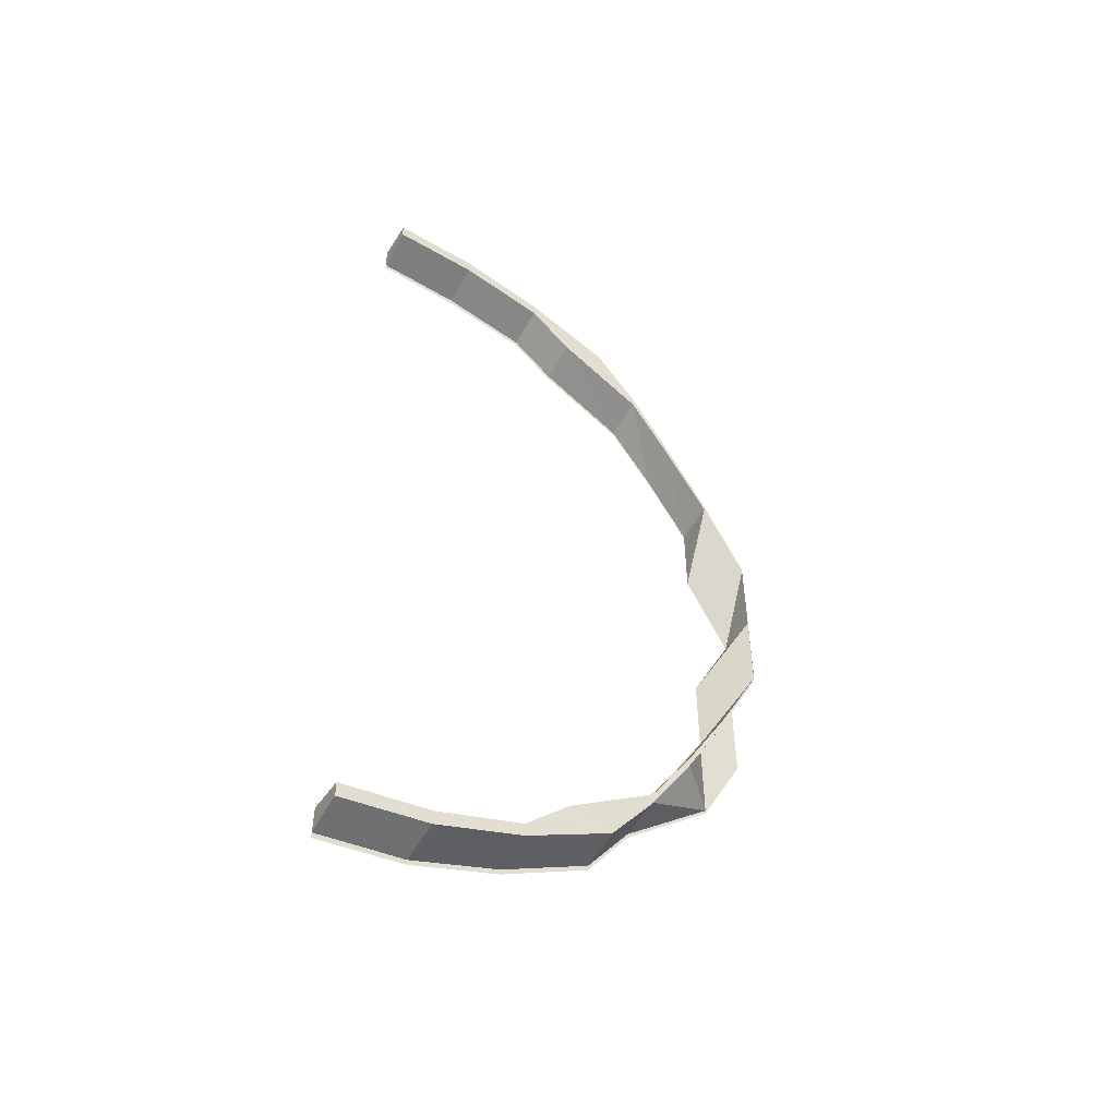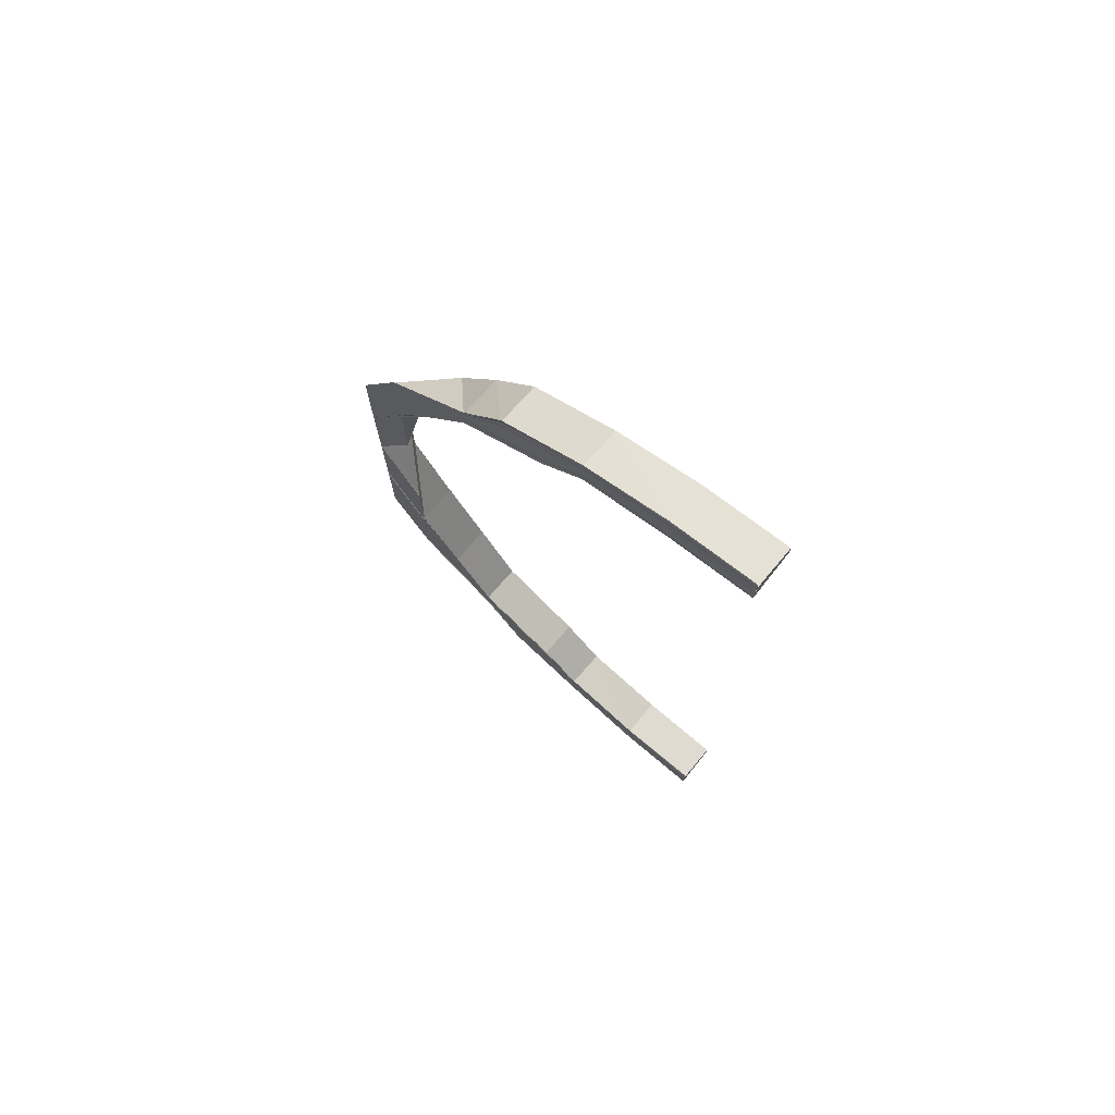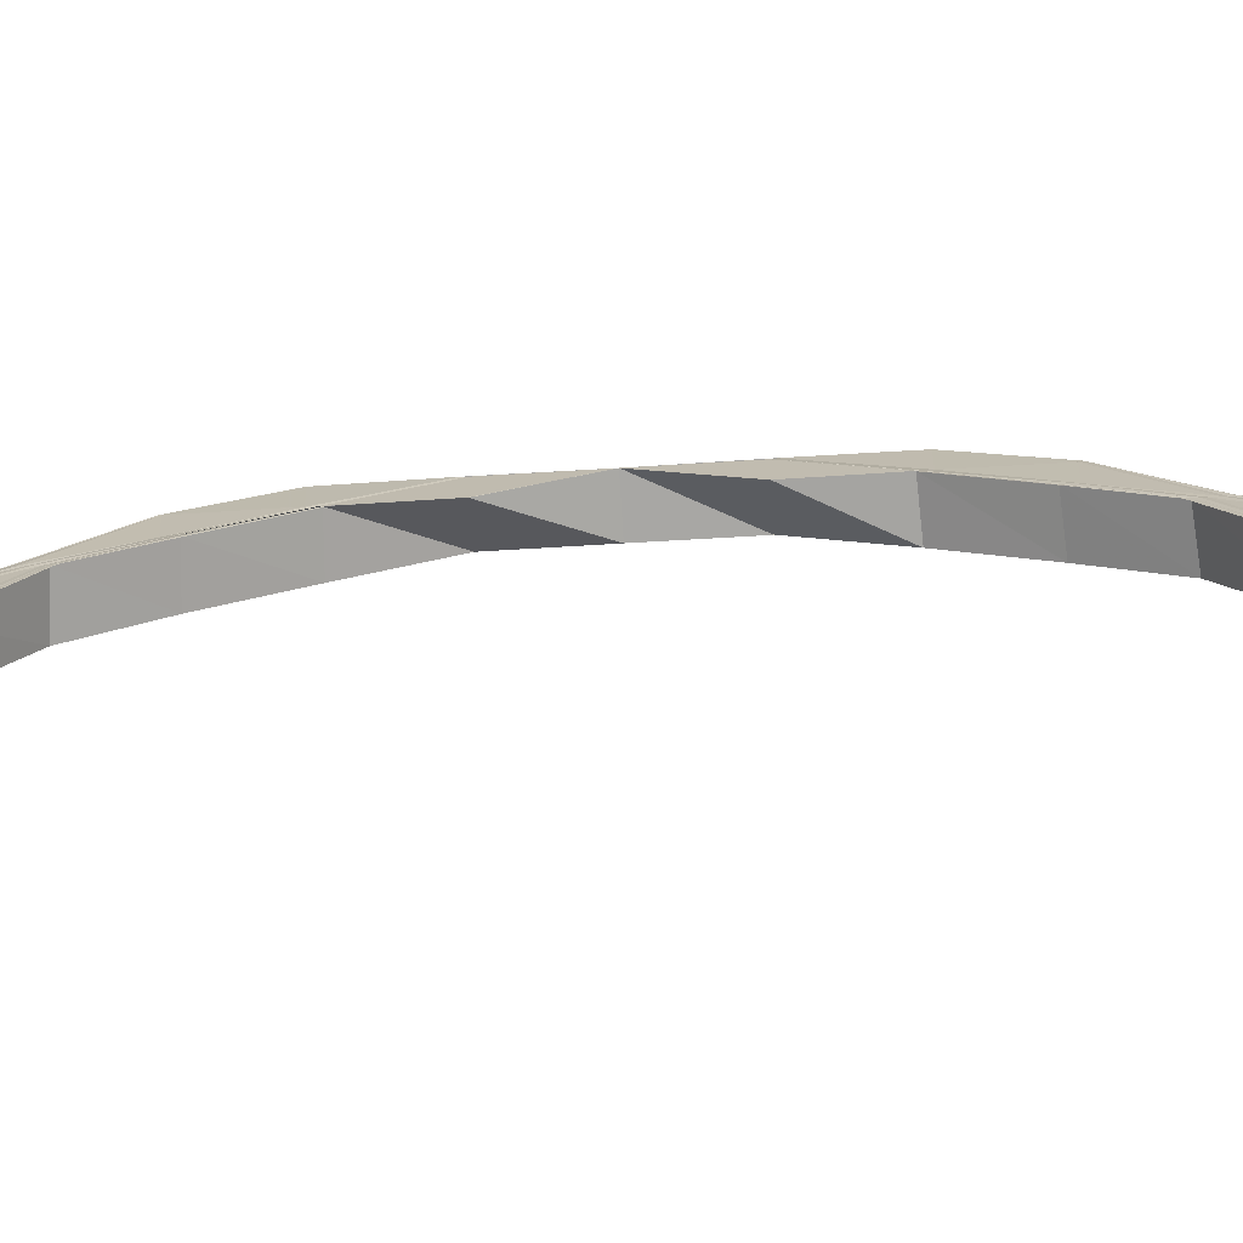
<metadata>
{"format":"obj","ext":"obj","renderer":"f3d","projection":"perspective","resolution":1024,"background":"white","views":[{"elev":-49.7,"azim":60.4,"up":"+Z"},{"elev":73.8,"azim":-50.9,"up":"+Z"},{"elev":-73.0,"azim":-86.5,"up":"+Y"}]}
</metadata>
<code>
o 16031
v 2226 1863 8.045
v 2226 1863 8.043
v 2226 1863 8.044
v 2226 1863 8.042
v 2226 1863 8.044
v 2226 1863 8.041
v 2226 1863 8.043
v 2226 1863 8.043
v 2226 1863 8.042
v 2226 1863 8.042
v 2226 1863 8.04
v 2226 1863 8.04
v 2226 1863 8.038
v 2226 1863 8.037
v 2226 1863 8.04
v 2226 1863 8.041
v 2226 1863 8.035
v 2226 1863 8.04
v 2226 1863 8.034
v 2226 1863 8.042
v 2226 1863 8.043
v 2226 1863 8.025
v 2226 1863 8.035
v 2226 1863 8.012
v 2226 1863 8.026
v 2226 1863 7.997
v 2226 1863 8.013
v 2226 1863 8.044
v 2226 1863 8.042
v 2226 1863 8.045
v 2226 1863 8.043
v 2226 1863 8.045
v 2226 1863 8.041
v 2226 1863 8.043
v 2226 1863 8.04
v 2226 1863 8.041
v 2226 1863 8.036
v 2226 1863 8.035
v 2226 1863 8.037
v 2226 1863 8.043
v 2226 1863 8.042
v 2226 1863 8.041
v 2226 1863 8.043
v 2226 1863 8.034
v 2226 1863 8.035
v 2226 1863 8.027
v 2226 1863 8.026
v 2226 1863 8.027
v 2226 1863 8.037
v 2226 1863 8.036
v 2226 1863 8.035
v 2226 1863 8.037
v 2226 1863 8.025
v 2226 1863 8.026
v 2226 1863 8.014
v 2226 1863 8.013
v 2226 1863 8.014
v 2226 1863 8.027
v 2226 1863 8.027
v 2226 1863 8.026
v 2226 1863 8.027
v 2226 1863 8.012
v 2226 1863 8.013
v 2226 1863 7.998
v 2226 1863 7.997
v 2226 1863 7.998
v 2226 1863 8.014
v 2226 1863 8.014
v 2226 1863 8.013
v 2226 1863 8.014
v 2226 1863 7.997
v 2226 1863 7.997
v 2226 1863 7.98
v 2226 1863 7.98
v 2226 1863 7.98
v 2226 1863 7.998
v 2226 1863 7.998
v 2226 1863 7.997
v 2226 1863 7.998
v 2226 1863 7.979
v 2226 1863 7.98
v 2226 1863 7.997
v 2226 1863 7.96
v 2226 1863 7.96
v 2226 1863 7.96
v 2226 1863 7.98
v 2226 1863 7.98
v 2226 1863 7.98
v 2226 1863 7.96
v 2226 1863 7.978
v 2226 1863 7.96
v 2226 1863 7.96
v 2226 1863 7.979
v 2226 1863 7.996
v 2226 1863 7.959
v 2226 1863 7.978
v 2226 1863 7.959
v 2226 1863 7.997
v 2226 1863 8.012
v 2226 1863 7.995
v 2226 1863 7.978
v 2226 1863 7.977
v 2226 1863 7.959
v 2226 1863 7.94
v 2226 1863 7.94
v 2226 1863 7.96
v 2226 1863 7.94
v 2226 1863 7.994
v 2226 1863 7.993
v 2226 1863 7.993
v 2226 1863 7.977
v 2226 1863 7.977
v 2226 1863 7.993
v 2226 1863 7.921
v 2226 1863 7.921
v 2226 1863 7.903
v 2226 1863 7.903
v 2226 1863 7.921
v 2226 1863 7.886
v 2226 1863 7.886
v 2226 1863 7.872
v 2226 1863 7.871
v 2226 1863 7.86
v 2226 1863 7.858
v 2226 1863 7.851
v 2226 1863 7.849
v 2226 1863 7.845
v 2226 1863 7.844
v 2226 1863 7.843
v 2226 1863 7.842
v 2226 1863 7.845
v 2226 1863 7.846
v 2226 1863 7.846
v 2226 1863 7.845
v 2226 1863 7.844
v 2226 1863 7.846
v 2226 1863 7.845
v 2226 1863 7.844
v 2226 1863 7.851
v 2226 1863 7.852
v 2226 1863 7.852
v 2226 1863 7.846
v 2226 1863 7.846
v 2226 1863 7.852
v 2226 1863 7.851
v 2226 1863 7.849
v 2226 1863 7.86
v 2226 1863 7.86
v 2226 1863 7.861
v 2226 1863 7.852
v 2226 1863 7.852
v 2226 1863 7.86
v 2226 1863 7.86
v 2226 1863 7.858
v 2226 1863 7.872
v 2226 1863 7.872
v 2226 1863 7.873
v 2226 1863 7.861
v 2226 1863 7.86
v 2226 1863 7.872
v 2226 1863 7.872
v 2226 1863 7.871
v 2226 1863 7.886
v 2226 1863 7.887
v 2226 1863 7.887
v 2226 1863 7.873
v 2226 1863 7.872
v 2226 1863 7.887
v 2226 1863 7.886
v 2226 1863 7.886
v 2226 1863 7.903
v 2226 1863 7.903
v 2226 1863 7.904
v 2226 1863 7.887
v 2226 1863 7.903
v 2226 1863 7.903
v 2226 1863 7.887
v 2226 1863 7.903
v 2226 1863 7.902
v 2226 1863 7.921
v 2226 1863 7.921
v 2226 1863 7.903
v 2226 1863 7.886
v 2226 1863 7.92
v 2226 1863 7.94
v 2226 1863 7.94
v 2226 1863 7.94
v 2226 1863 7.921
v 2226 1863 7.92
v 2226 1863 7.94
v 2226 1863 7.92
v 2226 1863 7.901
v 2226 1863 7.884
v 2226 1863 7.901
v 2226 1863 7.901
v 2226 1863 7.92
v 2226 1863 7.885
v 2226 1863 7.884
v 2226 1863 7.901
v 2226 1863 7.901
v 2226 1863 7.92
v 2226 1863 7.9
v 2226 1863 7.901
v 2226 1863 7.871
v 2226 1863 7.901
v 2226 1863 7.92
v 2226 1863 7.92
v 2226 1863 7.92
v 2226 1863 7.869
v 2226 1863 7.858
v 2226 1863 7.884
v 2226 1863 7.868
v 2226 1863 7.883
v 2226 1863 7.857
v 2226 1863 7.849
v 2226 1863 7.901
v 2226 1863 7.921
v 2226 1863 7.856
v 2226 1863 7.868
v 2226 1863 7.902
v 2226 1863 7.921
v 2226 1863 7.921
v 2226 1863 7.94
v 2226 1863 7.884
v 2226 1863 7.901
v 2226 1863 7.9
v 2226 1863 7.9
v 2226 1863 7.882
v 2226 1863 7.882
v 2226 1863 7.9
v 2226 1863 7.883
v 2226 1863 7.867
v 2226 1863 7.882
v 2226 1863 7.9
v 2226 1863 7.882
v 2226 1863 7.9
v 2226 1863 7.882
v 2226 1863 7.9
v 2226 1863 7.867
v 2226 1863 7.882
v 2226 1863 7.866
v 2226 1863 7.882
v 2226 1863 7.882
v 2226 1863 7.854
v 2226 1863 7.868
v 2226 1863 7.867
v 2226 1863 7.867
v 2226 1863 7.866
v 2226 1863 7.853
v 2226 1863 7.854
v 2226 1863 7.867
v 2226 1863 7.845
v 2226 1863 7.856
v 2226 1863 7.854
v 2226 1863 7.854
v 2226 1863 7.853
v 2226 1863 7.844
v 2226 1863 7.844
v 2226 1863 7.854
v 2226 1863 7.839
v 2226 1863 7.846
v 2226 1863 7.845
v 2226 1863 7.844
v 2226 1863 7.844
v 2226 1863 7.838
v 2226 1863 7.838
v 2226 1863 7.844
v 2226 1863 7.837
v 2226 1863 7.84
v 2226 1863 7.839
v 2226 1863 7.838
v 2226 1863 7.838
v 2226 1863 7.836
v 2226 1863 7.836
v 2226 1863 7.838
v 2226 1863 7.837
v 2226 1863 7.838
v 2226 1863 7.842
v 2226 1863 7.84
v 2226 1863 7.838
v 2226 1863 7.848
v 2226 1863 7.84
v 2226 1863 7.839
v 2226 1863 7.846
v 2226 1863 7.845
v 2226 1863 7.856
v 2226 1863 7.854
v 2226 1863 7.868
v 2226 1863 7.867
v 2226 1863 7.857
v 2226 1863 7.869
v 2226 1863 7.885
v 2226 1863 7.903
v 2226 1863 7.886
v 2226 1863 7.871
v 2226 1863 7.886
v 2226 1863 7.903
v 2226 1863 7.872
v 2226 1863 7.887
v 2226 1863 7.886
v 2226 1863 7.858
v 2226 1863 7.86
v 2226 1863 7.887
v 2226 1863 7.904
v 2226 1863 7.849
v 2226 1863 7.851
v 2226 1863 7.903
v 2226 1863 7.904
v 2226 1863 7.903
v 2226 1863 7.852
v 2226 1863 7.851
v 2226 1863 7.852
v 2226 1863 7.861
v 2226 1863 7.86
v 2226 1863 7.861
v 2226 1863 7.86
v 2226 1863 7.846
v 2226 1863 7.845
v 2226 1863 7.846
v 2226 1863 7.852
v 2226 1863 7.852
v 2226 1863 7.852
v 2226 1863 7.851
v 2226 1863 7.844
v 2226 1863 7.845
v 2226 1863 7.842
v 2226 1863 7.843
v 2226 1863 7.844
v 2226 1863 7.843
v 2226 1863 7.845
v 2226 1863 7.846
v 2226 1863 7.846
v 2226 1863 7.846
v 2226 1863 7.845
v 2226 1863 7.842
v 2226 1863 7.84
v 2226 1863 7.838
v 2226 1863 7.84
v 2226 1863 7.842
v 2226 1863 7.846
v 2226 1863 7.844
v 2226 1863 7.837
v 2226 1863 7.839
v 2226 1863 7.836
v 2226 1863 7.836
v 2226 1863 7.838
v 2226 1863 7.838
v 2226 1863 7.839
v 2226 1863 7.838
v 2226 1863 7.84
v 2226 1863 7.845
v 2226 1863 7.84
v 2226 1863 7.838
v 2226 1863 7.839
v 2226 1863 7.838
v 2226 1863 7.844
v 2226 1863 7.844
v 2226 1863 7.845
v 2226 1863 7.844
v 2226 1863 7.846
v 2226 1863 7.854
v 2226 1863 7.848
v 2226 1863 7.856
v 2226 1863 7.867
v 2226 1863 7.883
v 2226 1863 7.844
v 2226 1863 7.845
v 2226 1863 7.854
v 2226 1863 7.854
v 2226 1863 7.844
v 2226 1863 7.853
v 2226 1863 7.853
v 2226 1863 7.866
v 2226 1863 7.854
v 2226 1863 7.854
v 2226 1863 7.853
v 2226 1863 7.867
v 2226 1863 7.867
v 2226 1863 7.866
v 2226 1863 8.038
v 2226 1863 8.038
v 2226 1863 8.034
v 2226 1863 8.037
v 2226 1863 8.037
v 2226 1863 8.033
v 2226 1863 8.025
v 2226 1863 8.031
v 2226 1863 8.035
v 2226 1863 8.037
v 2226 1863 8.038
v 2226 1863 8.03
v 2226 1863 8.031
v 2226 1863 8.021
v 2226 1863 8.022
v 2226 1863 8.022
v 2226 1863 8.009
v 2226 1863 8.01
v 2226 1863 7.994
v 2226 1863 7.995
v 2226 1863 7.977
v 2226 1863 7.978
v 2226 1863 8.01
v 2226 1863 7.995
v 2226 1863 7.978
v 2226 1863 7.959
v 2226 1863 7.959
v 2226 1863 7.977
v 2226 1863 7.994
v 2226 1863 7.96
v 2226 1863 8.009
v 2226 1863 7.978
v 2226 1863 7.96
v 2226 1863 7.977
v 2226 1863 7.977
v 2226 1863 7.977
v 2226 1863 7.993
v 2226 1863 7.993
v 2226 1863 7.993
v 2226 1863 7.994
v 2226 1863 7.979
v 2226 1863 7.996
v 2226 1863 7.98
v 2226 1863 7.98
v 2226 1863 7.998
v 2226 1863 7.98
v 2226 1863 7.998
v 2226 1863 7.998
v 2226 1863 7.997
v 2226 1863 7.98
v 2226 1863 7.979
v 2226 1863 7.96
v 2226 1863 8.012
v 2226 1863 8.011
v 2226 1863 8.021
v 2226 1863 8.03
v 2226 1863 7.993
v 2226 1863 7.994
v 2226 1863 8.023
v 2226 1863 8.035
v 2226 1863 8.037
v 2226 1863 8.02
v 2226 1863 8.021
v 2226 1863 8.029
v 2226 1863 8.03
v 2226 1863 8.02
v 2226 1863 8.029
v 2226 1863 8.029
v 2226 1863 8.034
v 2226 1863 8.029
v 2226 1863 8.029
v 2226 1863 8.03
v 2226 1863 8.034
v 2226 1863 8.034
v 2226 1863 8.035
v 2226 1863 8.037
v 2226 1863 8.035
v 2226 1863 8.036
v 2226 1863 8.038
v 2226 1863 8.036
v 2226 1863 8.034
v 2226 1863 8.034
v 2226 1863 8.036
v 2226 1863 8.03
v 2226 1863 8.037
v 2226 1863 8.035
v 2226 1863 8.034
v 2226 1863 8.034
v 2226 1863 8.029
v 2226 1863 8.029
v 2226 1863 8.034
v 2226 1863 8.021
v 2226 1863 8.031
v 2226 1863 8.03
v 2226 1863 8.029
v 2226 1863 8.029
v 2226 1863 8.02
v 2226 1863 8.02
v 2226 1863 8.029
v 2226 1863 8.009
v 2226 1863 8.022
v 2226 1863 8.021
v 2226 1863 8.02
v 2226 1863 8.02
v 2226 1863 8.008
v 2226 1863 8.008
v 2226 1863 8.02
v 2226 1863 7.994
v 2226 1863 8.01
v 2226 1863 8.009
v 2226 1863 8.008
v 2226 1863 8.008
v 2226 1863 7.993
v 2226 1863 7.995
v 2226 1863 7.993
v 2226 1863 8.008
v 2226 1863 8.011
v 2226 1863 8.01
v 2226 1863 8.025
v 2226 1863 8.023
v 2226 1863 8.022
v 2226 1863 8.034
v 2226 1863 8.031
v 2226 1863 8.033
v 2226 1863 8.04
v 2226 1863 8.038
v 2226 1863 8.042
v 2226 1863 8.037
v 2226 1863 8.04
v 2226 1863 8.038
v 2226 1863 8.04
v 2226 1863 8.042
v 2226 1863 8.036
v 2226 1863 8.034
v 2226 1863 8.036
v 2226 1863 8.037
v 2226 1863 8.034
v 2226 1863 8.036
v 2226 1863 8.035
v 2226 1863 8.043
v 2226 1863 8.037
v 2226 1863 8.042
v 2226 1863 8.041
v 2226 1863 8.036
v 2226 1863 8.042
v 2226 1863 8.026
v 2226 1863 8.035
v 2226 1863 8.036
v 2226 1863 8.037
v 2226 1863 8.027
v 2226 1863 8.027
v 2226 1863 8.036
v 2226 1863 8.013
v 2226 1863 8.026
v 2226 1863 8.027
v 2226 1863 8.027
v 2226 1863 8.014
v 2226 1863 8.014
v 2226 1863 8.027
v 2226 1863 7.997
v 2226 1863 8.013
v 2226 1863 8.014
v 2226 1863 8.014
v 2226 1863 7.998
v 2226 1863 7.998
v 2226 1863 8.014
v 2226 1863 8.02
v 2226 1863 8.008
v 2226 1863 8.02
v 2226 1863 8.021
v 2226 1863 8.008
v 2226 1863 8.02
v 2226 1863 8.009
v 2226 1863 8.008
v 2226 1863 8.008
v 2226 1863 8.009
v 2226 1863 7.993
v 2226 1863 8.008
v 2226 1863 7.959
v 2226 1863 7.94
v 2226 1863 7.959
v 2226 1863 7.959
v 2226 1863 7.959
v 2226 1863 7.921
v 2226 1863 7.921
v 2226 1863 7.94
v 2226 1863 7.921
v 2226 1863 7.921
v 2226 1863 7.882
v 2226 1863 7.867
v 2226 1863 7.883
v 2226 1863 7.882
v 2226 1863 7.866
v 2226 1863 7.882
v 2226 1863 7.867
v 2226 1863 7.887
v 2226 1863 7.872
v 2226 1863 7.887
v 2226 1863 7.886
v 2226 1863 7.873
v 2226 1863 7.887
v 2226 1863 7.872
v 2226 1863 7.872
v 2226 1863 7.86
v 2226 1863 7.873
v 2226 1863 7.872
v 2226 1863 7.861
v 2226 1863 7.873
v 2226 1863 7.86
f 1 2 3
f 2 4 5
f 6 4 5
f 7 6 3
f 8 6 9
f 10 8 11
f 12 10 11
f 13 12 11
f 14 13 11
f 9 15 11
f 16 15 9
f 6 17 15
f 18 19 16
f 20 18 21
f 19 22 23
f 22 24 25
f 24 26 27
f 28 29 21
f 28 29 30
f 29 31 32
f 29 33 34
f 35 36 34
f 37 38 36
f 37 39 40
f 41 37 42
f 41 37 43
f 44 45 36
f 46 47 45
f 46 48 49
f 50 46 51
f 50 46 52
f 53 54 45
f 55 56 54
f 55 57 58
f 59 55 60
f 59 55 61
f 62 63 54
f 64 65 63
f 64 66 67
f 68 64 69
f 68 64 70
f 71 72 63
f 73 74 72
f 73 75 76
f 77 73 78
f 77 73 79
f 80 81 72
f 71 80 82
f 83 84 81
f 85 84 81
f 86 85 87
f 88 89 86
f 90 80 71
f 90 91 80
f 91 92 93
f 94 90 71
f 95 91 90
f 96 95 90
f 96 90 94
f 97 95 96
f 94 98 99
f 100 101 94
f 102 103 96
f 103 104 95
f 104 105 95
f 105 104 106
f 83 107 106
f 108 102 109
f 110 111 109
f 111 112 113
f 102 112 113
f 114 115 107
f 114 116 115
f 116 117 118
f 119 120 117
f 121 122 120
f 123 124 122
f 125 126 124
f 127 128 126
f 129 130 128
f 131 129 132
f 133 134 132
f 134 135 136
f 129 135 136
f 137 129 138
f 139 137 140
f 141 142 140
f 142 143 144
f 137 143 144
f 145 137 146
f 147 145 148
f 149 150 148
f 150 151 152
f 145 151 152
f 153 145 154
f 155 153 156
f 157 158 156
f 158 159 160
f 153 159 160
f 161 153 162
f 163 161 164
f 165 166 164
f 166 167 168
f 161 167 168
f 169 161 170
f 171 169 172
f 173 174 172
f 175 169 176
f 174 177 178
f 169 177 178
f 176 179 180
f 181 182 180
f 182 183 179
f 180 179 184
f 185 184 186
f 187 188 185
f 184 189 190
f 191 192 189
f 192 193 194
f 179 195 196
f 197 198 195
f 170 197 179
f 179 197 199
f 199 200 201
f 202 203 201
f 183 204 197
f 205 202 206
f 207 205 206
f 207 205 208
f 162 209 197
f 204 210 209
f 197 209 211
f 209 212 211
f 211 212 213
f 211 213 194
f 209 214 212
f 154 214 209
f 210 215 214
f 194 216 208
f 208 216 217
f 214 218 219
f 216 220 217
f 217 220 221
f 221 222 223
f 216 224 220
f 213 224 216
f 225 213 226
f 227 228 226
f 228 229 230
f 231 229 230
f 231 232 224
f 231 232 233
f 234 235 225
f 234 235 236
f 235 237 238
f 232 239 240
f 241 239 240
f 242 241 243
f 232 244 245
f 246 244 247
f 248 249 247
f 249 250 251
f 244 250 251
f 244 252 253
f 254 252 255
f 256 257 255
f 257 258 259
f 252 258 259
f 252 260 261
f 262 260 263
f 264 265 263
f 265 266 267
f 260 266 267
f 260 268 269
f 270 268 271
f 272 273 271
f 273 274 275
f 268 274 275
f 276 277 269
f 269 277 278
f 277 279 278
f 280 268 279
f 269 278 281
f 282 280 283
f 283 269 261
f 261 269 281
f 284 282 285
f 285 261 253
f 286 284 287
f 288 286 289
f 287 253 245
f 289 245 224
f 253 261 290
f 261 281 290
f 245 253 291
f 253 290 291
f 224 245 292
f 245 291 292
f 224 292 220
f 220 292 293
f 220 293 221
f 221 293 114
f 292 294 293
f 292 291 294
f 293 294 116
f 291 295 294
f 291 290 295
f 294 295 119
f 294 296 297
f 295 298 296
f 299 300 297
f 290 301 295
f 295 301 121
f 290 281 301
f 301 302 298
f 299 303 304
f 281 305 301
f 301 305 123
f 281 278 305
f 305 306 302
f 307 299 308
f 307 299 309
f 310 311 302
f 310 312 313
f 314 310 315
f 314 310 316
f 317 318 306
f 317 319 320
f 321 317 322
f 321 317 323
f 324 325 306
f 326 327 325
f 324 326 127
f 328 329 325
f 279 326 324
f 328 330 331
f 278 279 324
f 278 324 305
f 305 324 125
f 332 328 333
f 332 328 334
f 129 335 279
f 335 336 279
f 336 280 279
f 336 337 338
f 335 336 339
f 339 338 340
f 341 335 339
f 280 342 343
f 344 342 343
f 344 345 346
f 347 344 348
f 347 344 349
f 350 343 351
f 339 352 350
f 353 354 351
f 353 355 356
f 357 353 358
f 357 353 359
f 360 351 361
f 362 339 360
f 138 339 362
f 362 340 218
f 215 341 362
f 146 362 214
f 214 362 363
f 363 361 364
f 212 364 365
f 366 367 361
f 368 369 364
f 366 370 371
f 368 372 373
f 374 366 375
f 374 366 376
f 377 368 378
f 377 368 379
f 15 380 11
f 11 380 381
f 15 382 380
f 23 382 15
f 380 383 381
f 381 383 384
f 382 385 380
f 380 385 383
f 382 386 385
f 25 386 382
f 385 387 383
f 383 387 388
f 388 389 390
f 391 392 389
f 393 394 392
f 387 395 391
f 396 397 394
f 398 399 397
f 400 401 399
f 395 402 393
f 402 403 396
f 403 404 398
f 404 405 400
f 405 223 406
f 405 406 407
f 404 407 408
f 409 405 404
f 403 408 410
f 411 409 404
f 411 404 403
f 412 409 411
f 413 414 408
f 413 415 416
f 417 413 418
f 417 413 419
f 420 412 411
f 106 412 420
f 421 411 403
f 420 411 421
f 421 403 402
f 422 89 420
f 422 423 424
f 425 423 424
f 426 425 427
f 428 420 421
f 429 420 428
f 430 431 429
f 82 429 428
f 82 428 432
f 428 421 433
f 432 428 433
f 433 421 402
f 433 402 395
f 402 410 434
f 395 434 435
f 436 437 410
f 438 433 395
f 432 433 438
f 438 395 387
f 387 435 439
f 385 438 387
f 386 438 385
f 386 432 438
f 27 432 386
f 383 439 440
f 441 442 435
f 443 444 439
f 441 445 446
f 443 447 448
f 449 441 450
f 449 441 451
f 452 443 453
f 452 443 454
f 455 456 457
f 455 456 458
f 459 460 457
f 460 461 462
f 456 461 462
f 456 463 464
f 465 463 466
f 467 468 466
f 468 469 470
f 463 469 470
f 463 471 472
f 473 471 474
f 475 476 474
f 476 477 478
f 471 477 478
f 471 479 480
f 481 479 482
f 483 484 482
f 484 485 486
f 479 485 486
f 479 487 488
f 489 487 490
f 491 492 490
f 487 102 493
f 492 494 495
f 487 494 495
f 493 94 496
f 496 94 62
f 497 100 496
f 496 99 498
f 488 496 499
f 499 496 53
f 500 497 499
f 499 498 501
f 502 500 503
f 480 499 503
f 503 499 44
f 503 501 504
f 505 504 506
f 472 503 505
f 505 503 35
f 507 502 505
f 464 505 508
f 509 507 510
f 510 505 511
f 512 513 514
f 512 513 515
f 513 516 517
f 513 518 440
f 519 520 521
f 522 17 521
f 520 523 524
f 17 523 524
f 17 525 382
f 526 525 527
f 528 529 527
f 529 530 531
f 525 530 531
f 525 532 386
f 533 532 534
f 535 536 534
f 536 537 538
f 532 537 538
f 532 539 432
f 540 539 541
f 542 543 541
f 539 544 545
f 543 544 545
f 546 547 548
f 546 547 549
f 547 550 551
f 547 552 434
f 553 436 554
f 553 436 555
f 436 556 557
f 558 559 560
f 561 559 562
f 563 564 565
f 566 567 565
f 568 569 570
f 568 569 571
f 569 572 573
f 569 574 365
f 575 576 577
f 575 576 578
f 576 579 580
f 576 581 296
f 582 583 584
f 582 583 585
f 583 586 587
f 583 588 298

</code>
